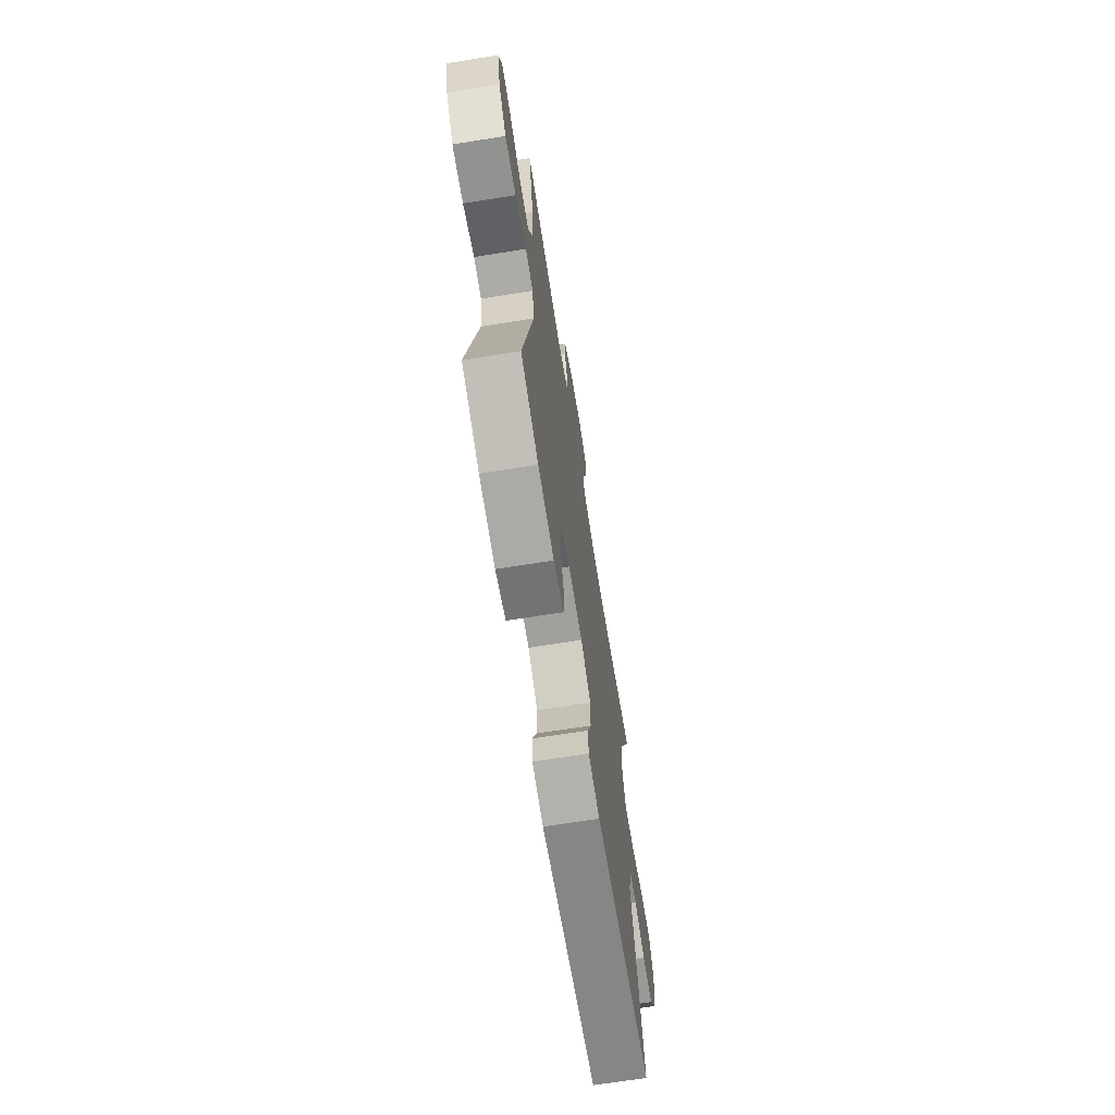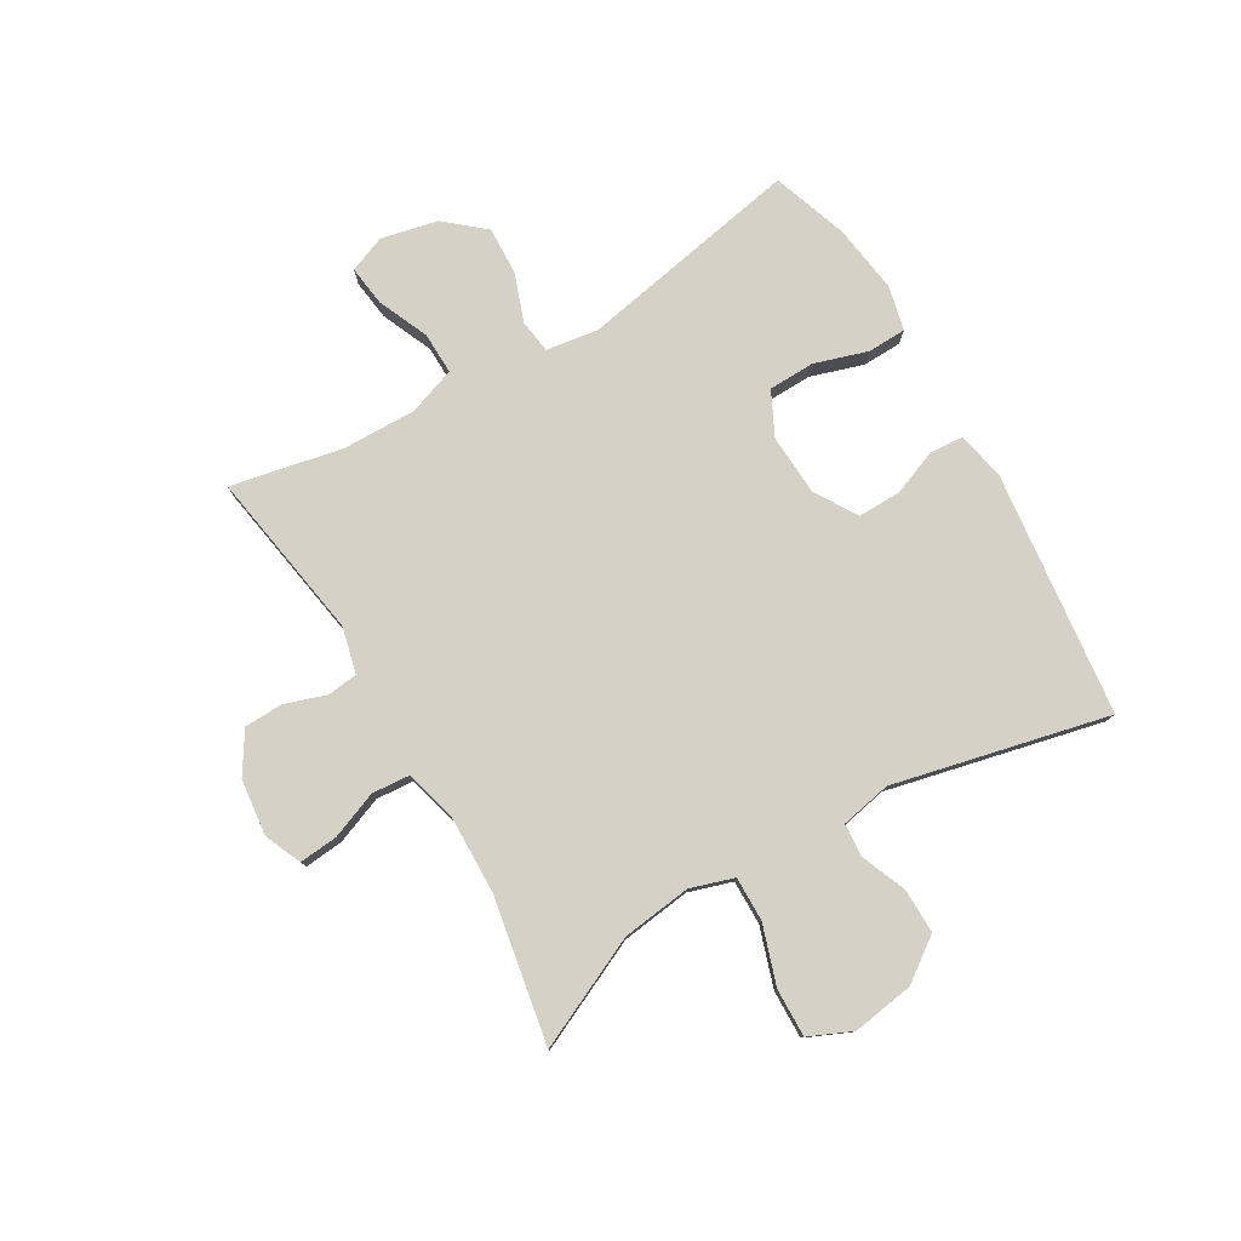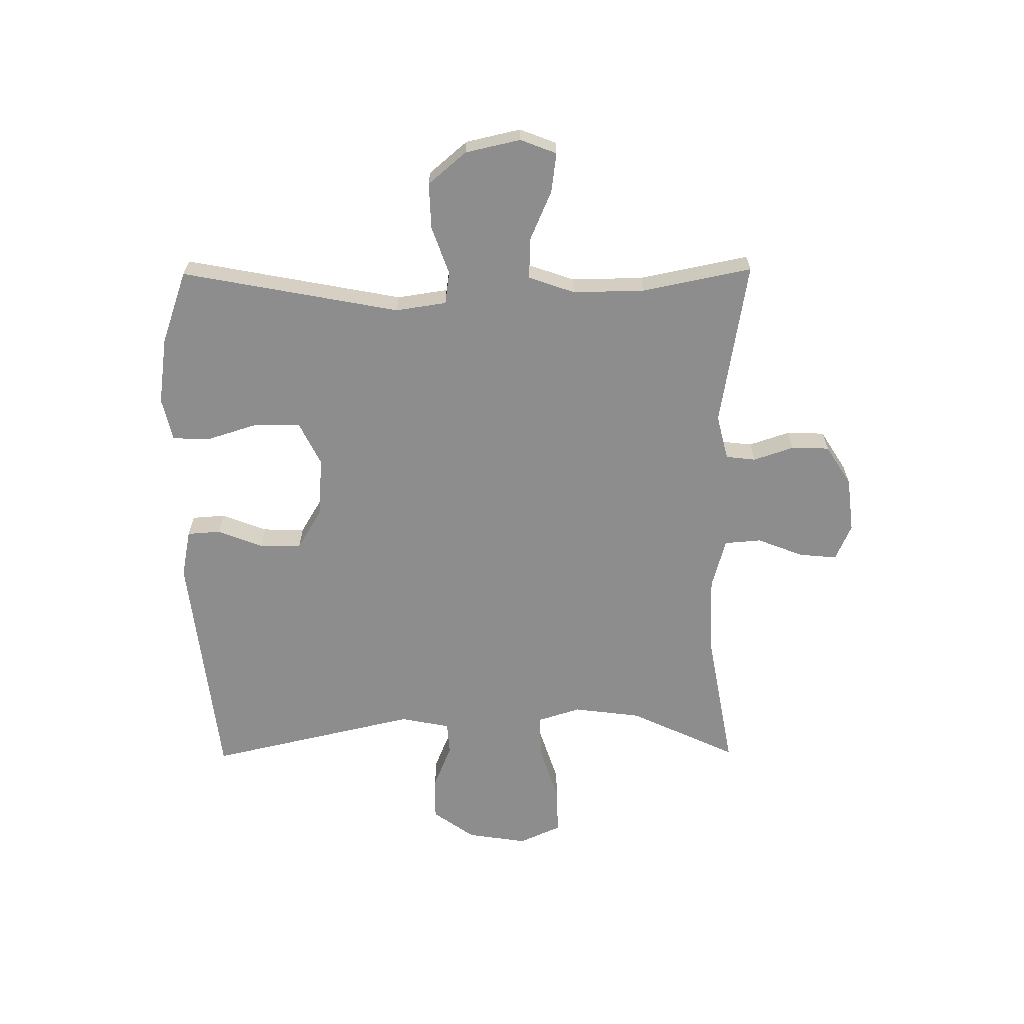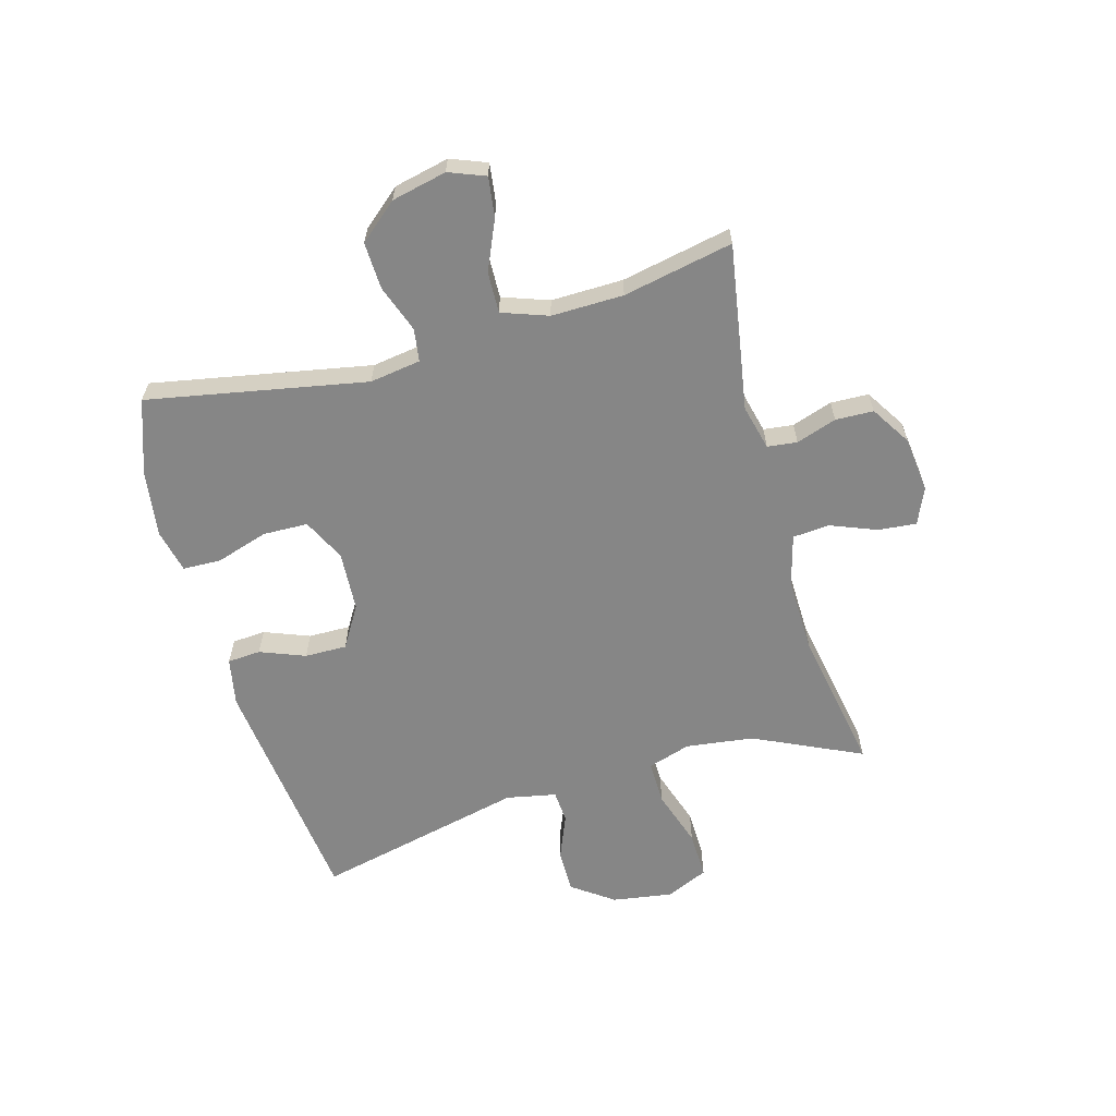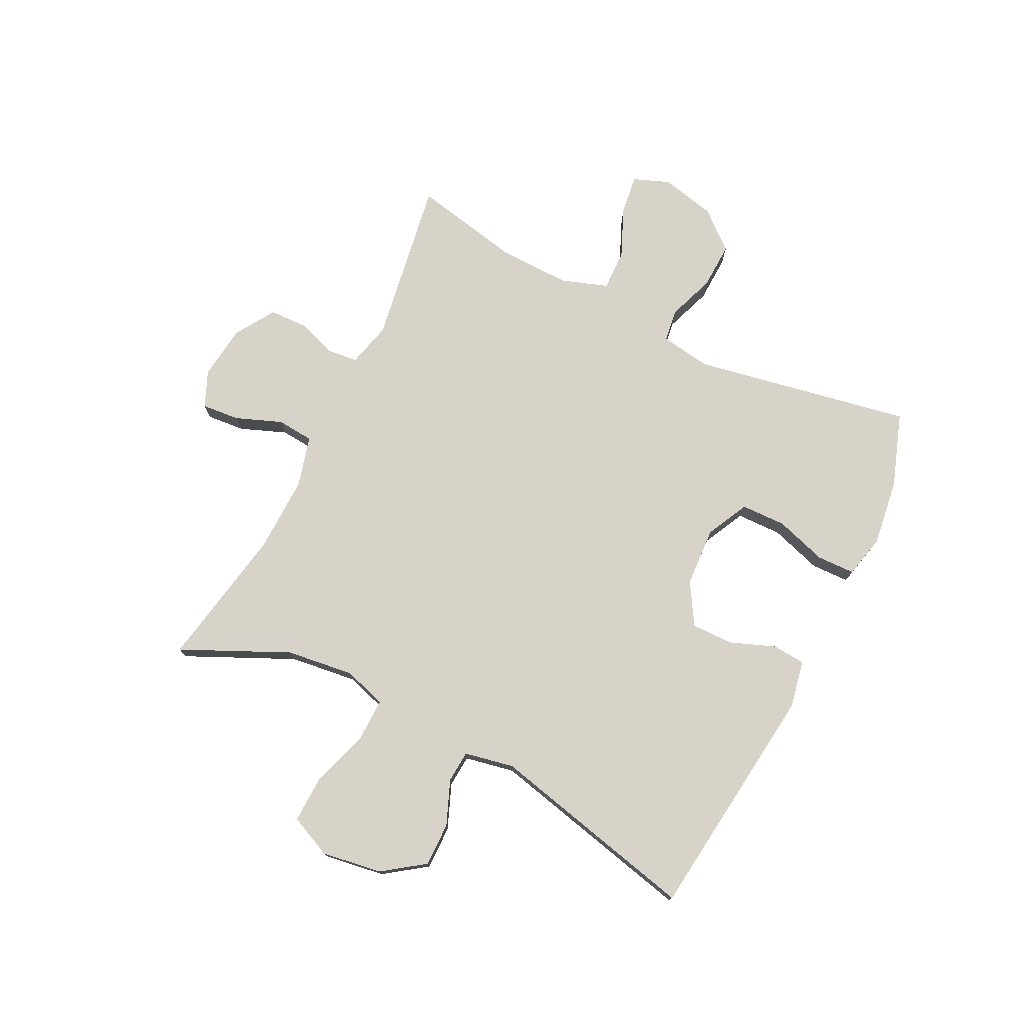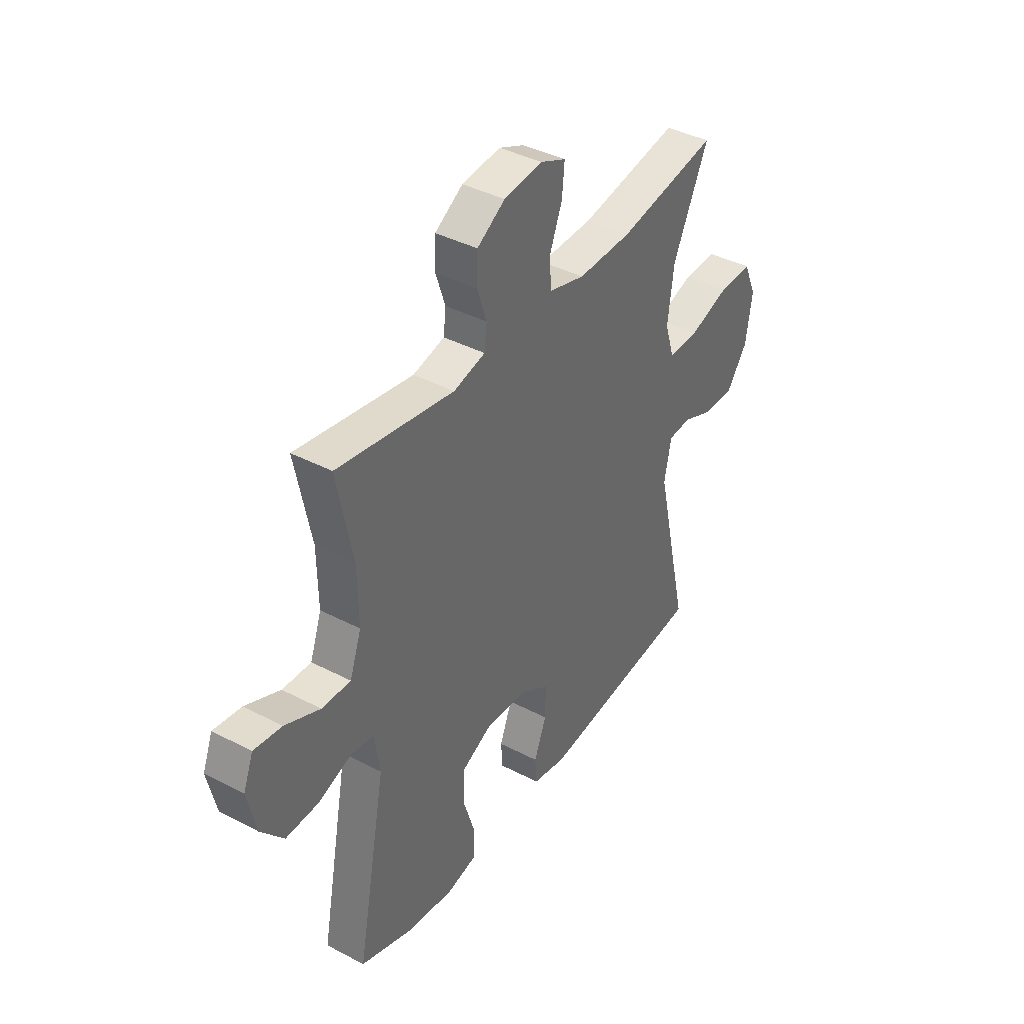
<metadata>
{"format":"obj","ext":"obj","renderer":"f3d","projection":"perspective","resolution":1024,"background":"white","views":[{"elev":-68.4,"azim":-80.9,"up":"+Z"},{"elev":78.8,"azim":59.7,"up":"+Y"},{"elev":-64.6,"azim":-89.5,"up":"+Y"},{"elev":-62.2,"azim":-74.3,"up":"+Y"},{"elev":75.8,"azim":116.6,"up":"+Y"},{"elev":39.7,"azim":-57.0,"up":"+Z"}]}
</metadata>
<code>
v -0.5 0.07 -0.5
v -0.429 0.07 -0.126
v -0.442 0.07 -0.039
v -0.498 0.07 -0.031
v -0.579 0.07 -0.06
v -0.659 0.07 -0.063
v -0.714 0.07 0.002
v -0.735 0.07 0.096
v -0.711 0.07 0.158
v -0.643 0.07 0.149
v -0.558 0.07 0.112
v -0.488 0.07 0.11
v -0.46 0.07 0.189
v -0.462 0.07 0.312
v -0.5 0.07 0.5
v -0.216 0.07 0.453
v -0.139 0.07 0.472
v -0.133 0.07 0.523
v -0.156 0.07 0.592
v -0.154 0.07 0.657
v -0.086 0.07 0.7
v 0.008 0.07 0.711
v 0.07 0.07 0.684
v 0.064 0.07 0.619
v 0.033 0.07 0.54
v 0.038 0.07 0.477
v 0.125 0.07 0.453
v 0.256 0.07 0.456
v 0.5 0.07 0.5
v 0.414 0.07 0.316
v 0.399 0.07 0.2
v 0.422 0.07 0.127
v 0.497 0.07 0.128
v 0.595 0.07 0.16
v 0.676 0.07 0.162
v 0.708 0.07 0.09
v 0.692 0.07 -0.013
v 0.641 0.07 -0.084
v 0.566 0.07 -0.083
v 0.49 0.07 -0.052
v 0.435 0.07 -0.056
v 0.418 0.07 -0.141
v 0.5 0.07 -0.5
v 0.092 0.07 -0.547
v 0.01 0.07 -0.531
v 0.006 0.07 -0.474
v 0.036 0.07 -0.397
v 0.037 0.07 -0.325
v -0.034 0.07 -0.282
v -0.136 0.07 -0.276
v -0.209 0.07 -0.312
v -0.211 0.07 -0.389
v -0.183 0.07 -0.478
v -0.185 0.07 -0.543
v -0.259 0.07 -0.56
v -0.374 0.07 -0.544
v -0.5 0 -0.5
v -0.429 0 -0.126
v -0.442 0 -0.039
v -0.498 0 -0.031
v -0.579 0 -0.06
v -0.659 0 -0.063
v -0.714 0 0.002
v -0.735 0 0.096
v -0.711 0 0.158
v -0.643 0 0.149
v -0.558 0 0.112
v -0.488 0 0.11
v -0.46 0 0.189
v -0.462 0 0.312
v -0.5 0 0.5
v -0.216 0 0.453
v -0.139 0 0.472
v -0.133 0 0.523
v -0.156 0 0.592
v -0.154 0 0.657
v -0.086 0 0.7
v 0.008 0 0.711
v 0.07 0 0.684
v 0.064 0 0.619
v 0.033 0 0.54
v 0.038 0 0.477
v 0.125 0 0.453
v 0.256 0 0.456
v 0.5 0 0.5
v 0.414 0 0.316
v 0.399 0 0.2
v 0.422 0 0.127
v 0.497 0 0.128
v 0.595 0 0.16
v 0.676 0 0.162
v 0.708 0 0.09
v 0.692 0 -0.013
v 0.641 0 -0.084
v 0.566 0 -0.083
v 0.49 0 -0.052
v 0.435 0 -0.056
v 0.418 0 -0.141
v 0.5 0 -0.5
v 0.092 0 -0.547
v 0.01 0 -0.531
v 0.006 0 -0.474
v 0.036 0 -0.397
v 0.037 0 -0.325
v -0.034 0 -0.282
v -0.136 0 -0.276
v -0.209 0 -0.312
v -0.211 0 -0.389
v -0.183 0 -0.478
v -0.185 0 -0.543
v -0.259 0 -0.56
v -0.374 0 -0.544
f 55 56 1 2
f 52 53 54 55
f 51 52 55 2
f 50 51 2 3
f 49 50 3
f 44 45 46 47
f 42 43 44 47
f 41 42 47 48
f 37 38 39 40
f 37 40 41
f 36 37 41
f 33 34 35 36
f 32 33 36 41
f 31 32 41 48
f 28 29 30
f 27 28 30 31
f 26 27 31 48
f 22 23 24 25
f 18 19 20 21
f 17 18 21 22
f 14 15 16
f 13 14 16 17
f 12 13 17
f 8 9 10 11
f 8 11 12
f 7 8 12
f 4 5 6 7
f 3 4 7 12
f 49 3 12 17
f 25 26 48 49
f 17 22 25 49
f 58 57 112 111
f 111 110 109 108
f 58 111 108 107
f 59 58 107 106
f 59 106 105
f 103 102 101 100
f 103 100 99 98
f 104 103 98 97
f 96 95 94 93
f 97 96 93
f 97 93 92
f 92 91 90 89
f 97 92 89 88
f 104 97 88 87
f 86 85 84
f 87 86 84 83
f 104 87 83 82
f 81 80 79 78
f 77 76 75 74
f 78 77 74 73
f 72 71 70
f 73 72 70 69
f 73 69 68
f 67 66 65 64
f 68 67 64
f 68 64 63
f 63 62 61 60
f 68 63 60 59
f 73 68 59 105
f 105 104 82 81
f 105 81 78 73
f 1 57 58 2
f 2 58 59 3
f 3 59 60 4
f 4 60 61 5
f 5 61 62 6
f 6 62 63 7
f 7 63 64 8
f 8 64 65 9
f 9 65 66 10
f 10 66 67 11
f 11 67 68 12
f 12 68 69 13
f 13 69 70 14
f 14 70 71 15
f 15 71 72 16
f 16 72 73 17
f 17 73 74 18
f 18 74 75 19
f 19 75 76 20
f 20 76 77 21
f 21 77 78 22
f 22 78 79 23
f 23 79 80 24
f 24 80 81 25
f 25 81 82 26
f 26 82 83 27
f 27 83 84 28
f 28 84 85 29
f 29 85 86 30
f 30 86 87 31
f 31 87 88 32
f 32 88 89 33
f 33 89 90 34
f 34 90 91 35
f 35 91 92 36
f 36 92 93 37
f 37 93 94 38
f 38 94 95 39
f 39 95 96 40
f 40 96 97 41
f 41 97 98 42
f 42 98 99 43
f 43 99 100 44
f 44 100 101 45
f 45 101 102 46
f 46 102 103 47
f 47 103 104 48
f 48 104 105 49
f 49 105 106 50
f 50 106 107 51
f 51 107 108 52
f 52 108 109 53
f 53 109 110 54
f 54 110 111 55
f 55 111 112 56
f 56 112 57 1

</code>
